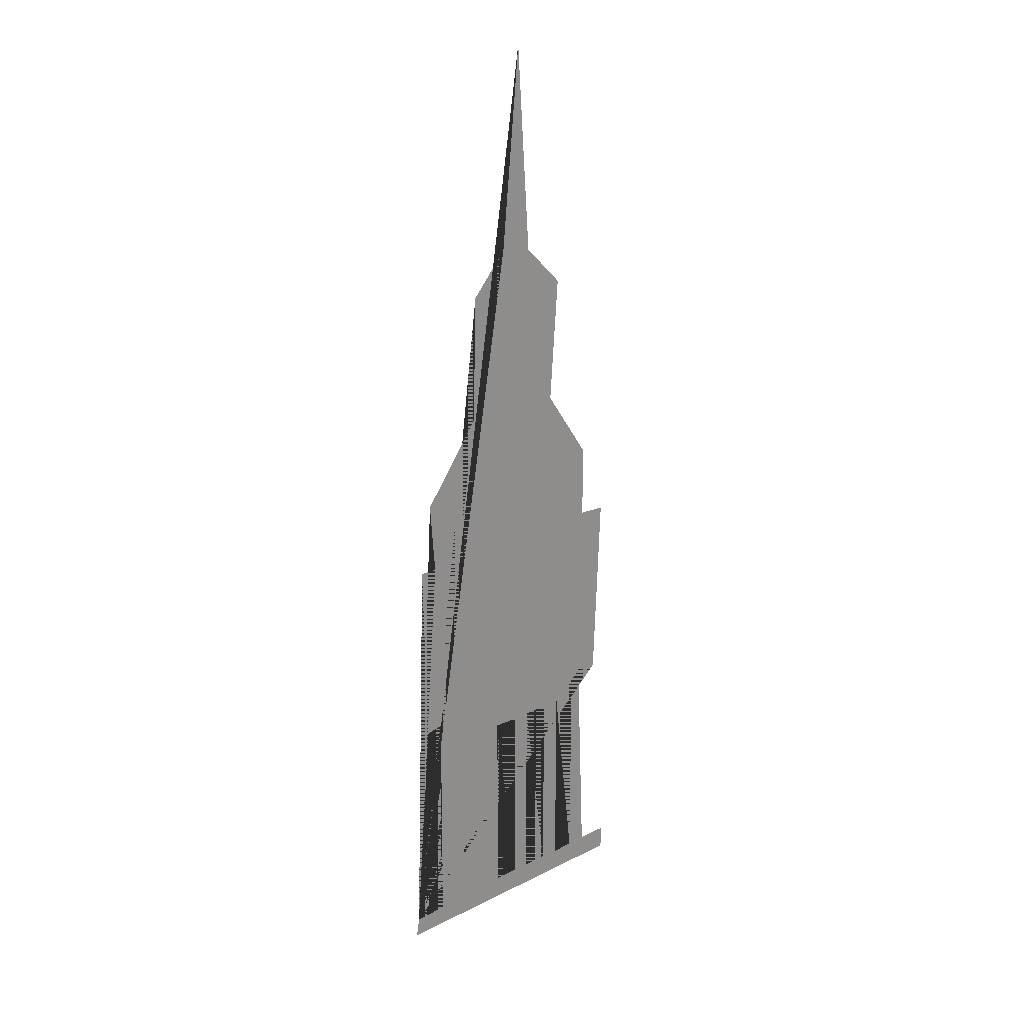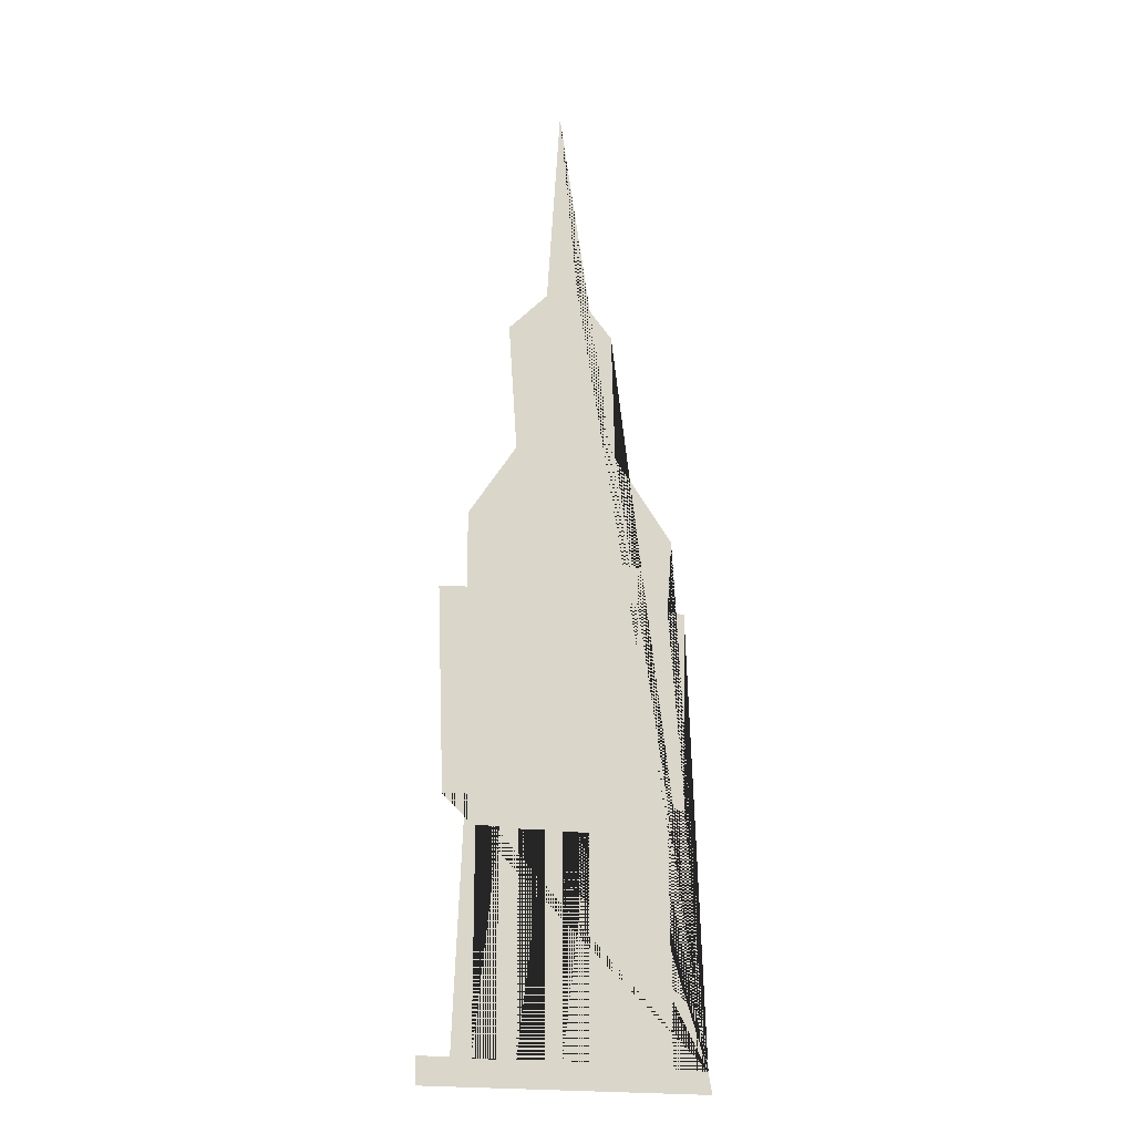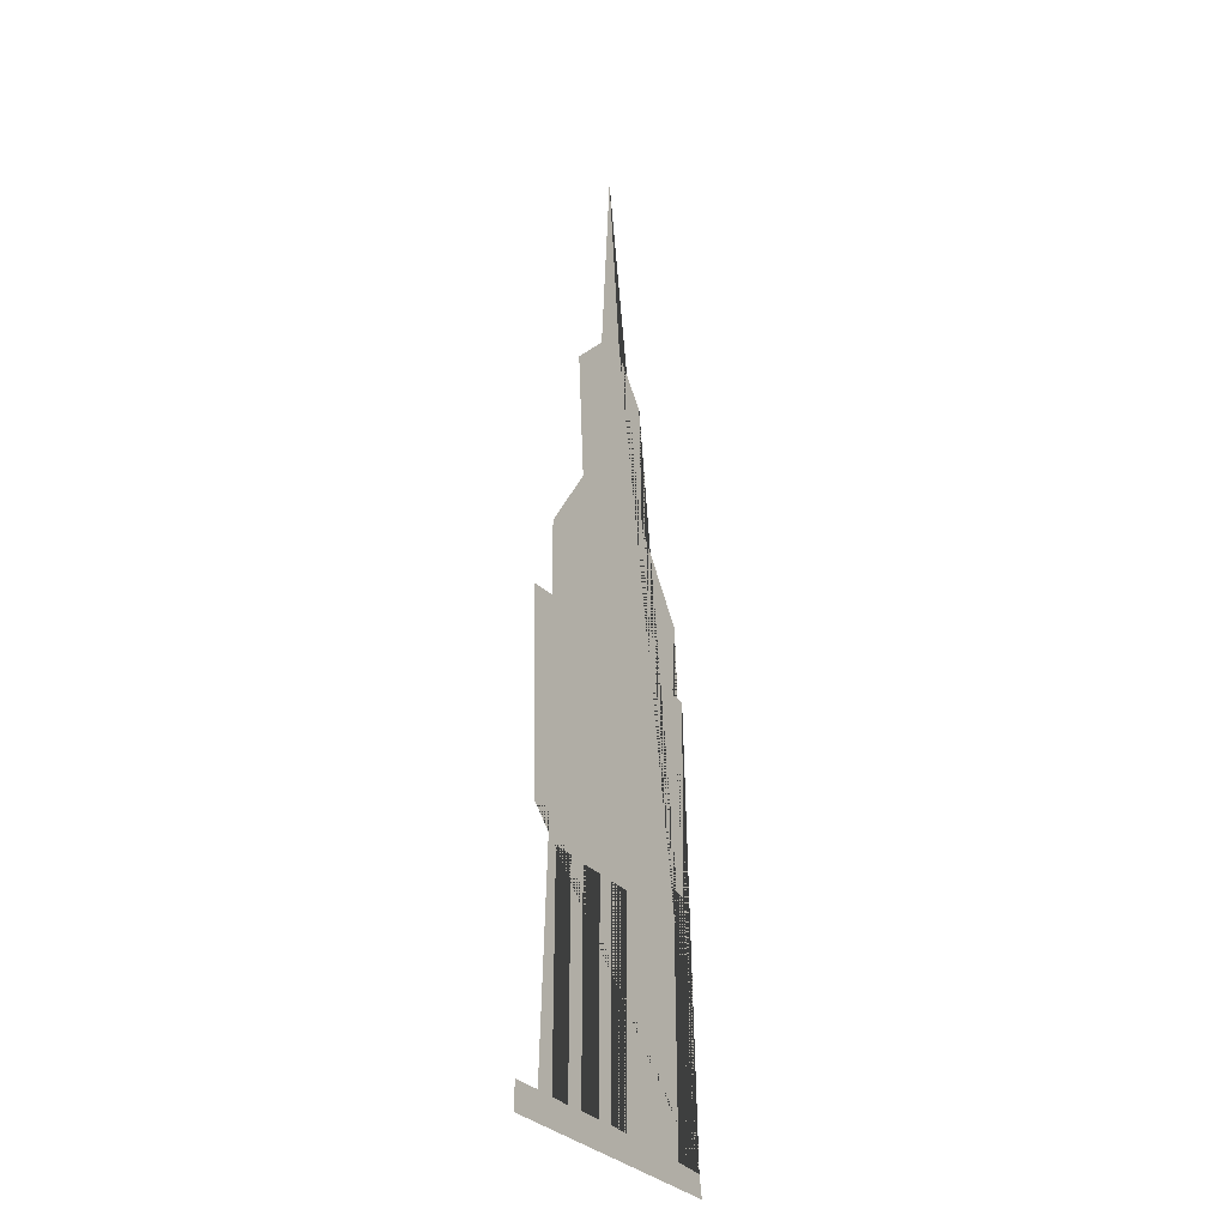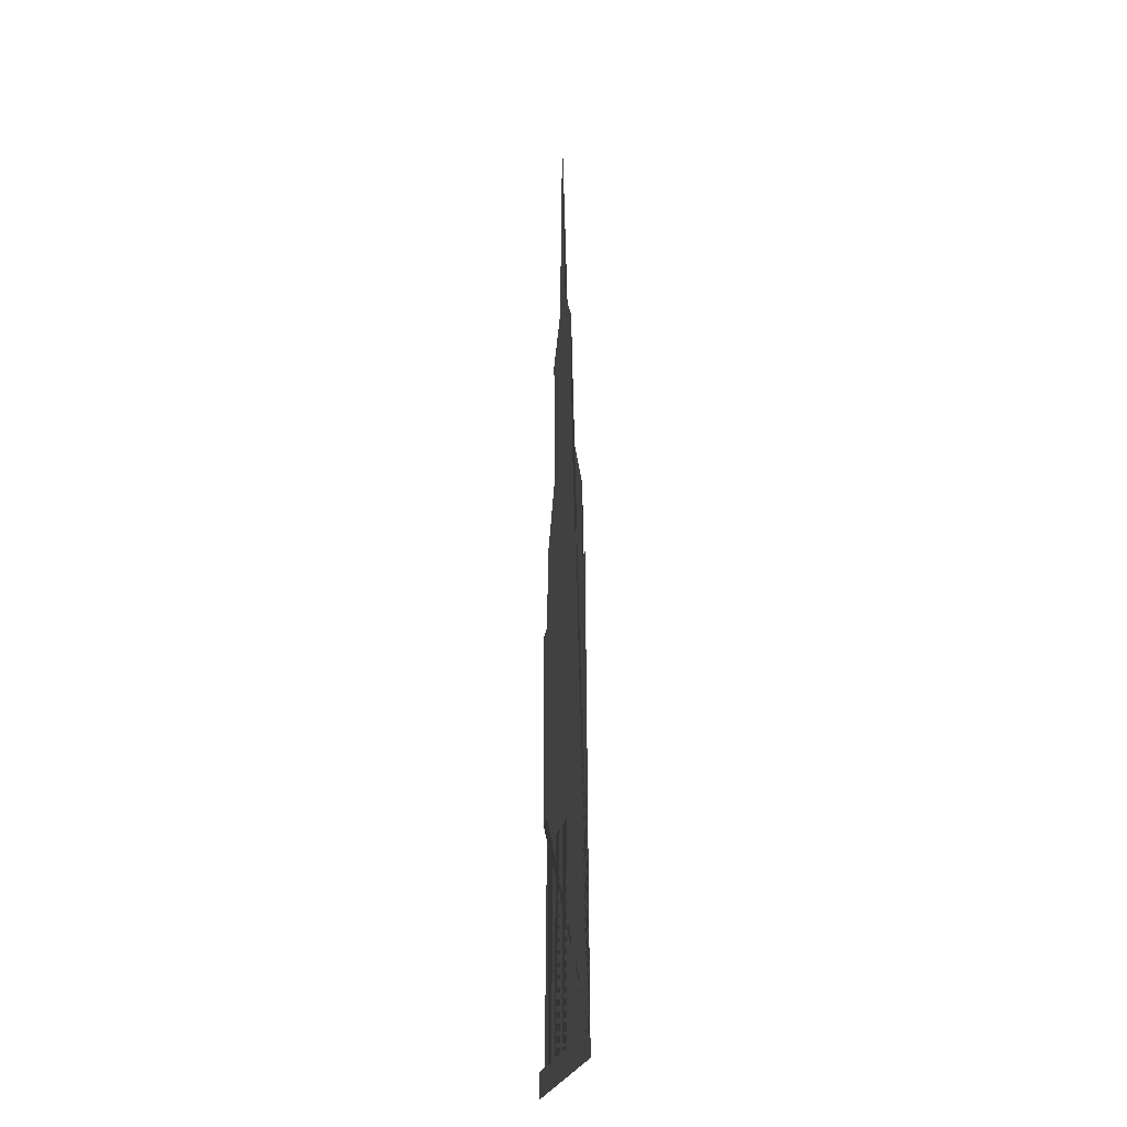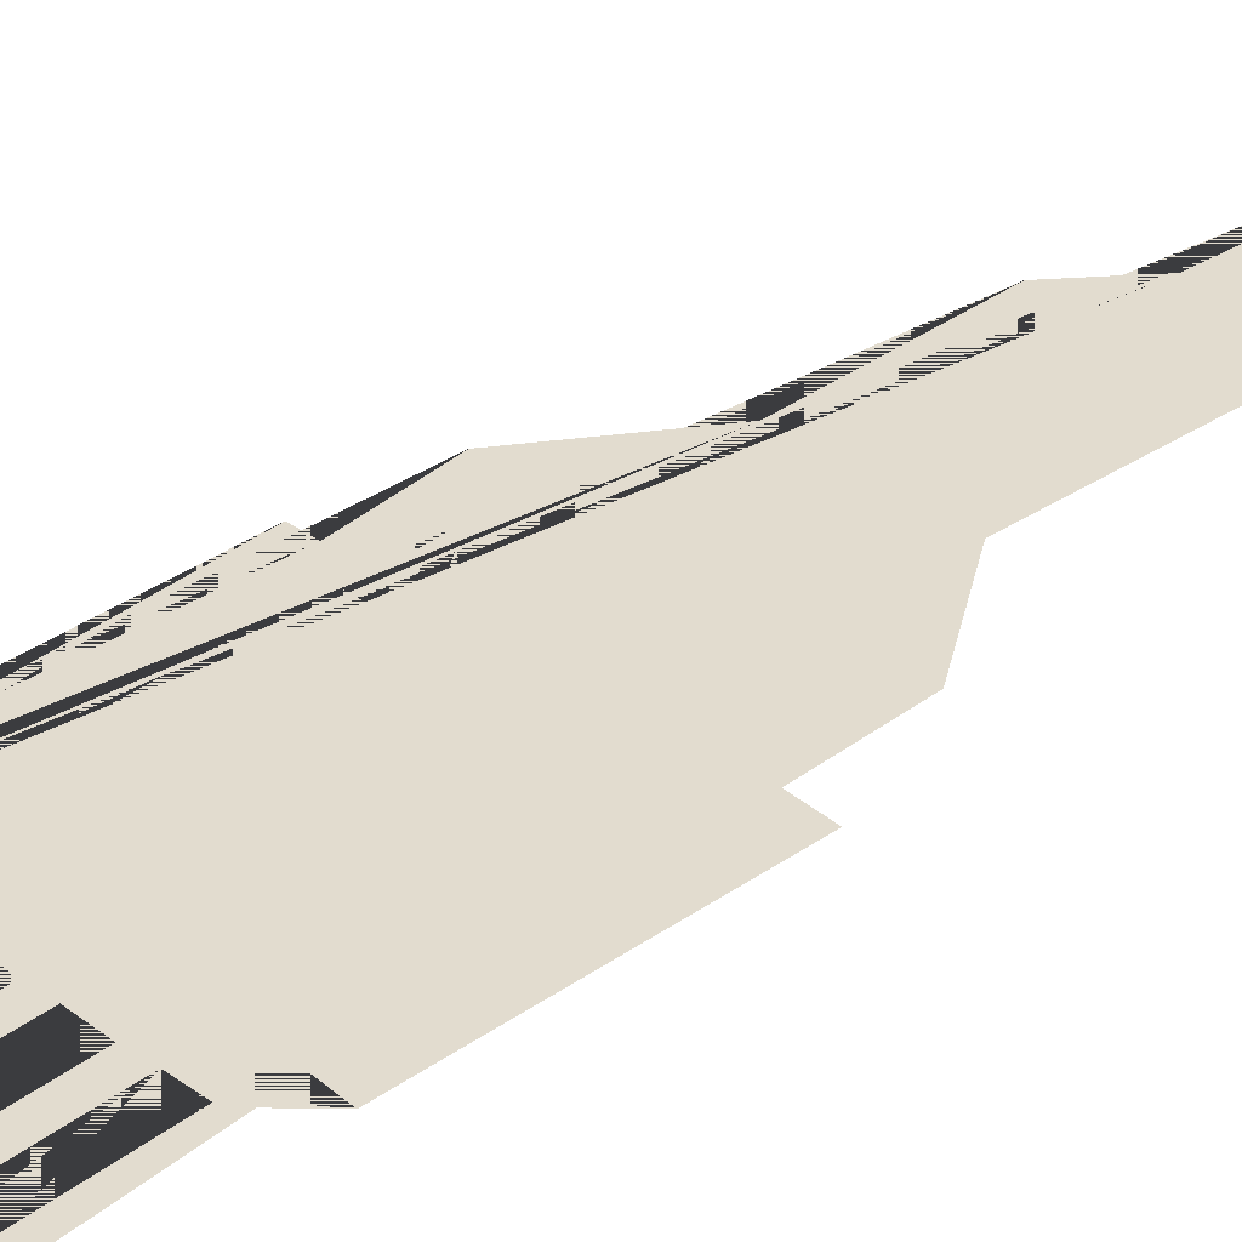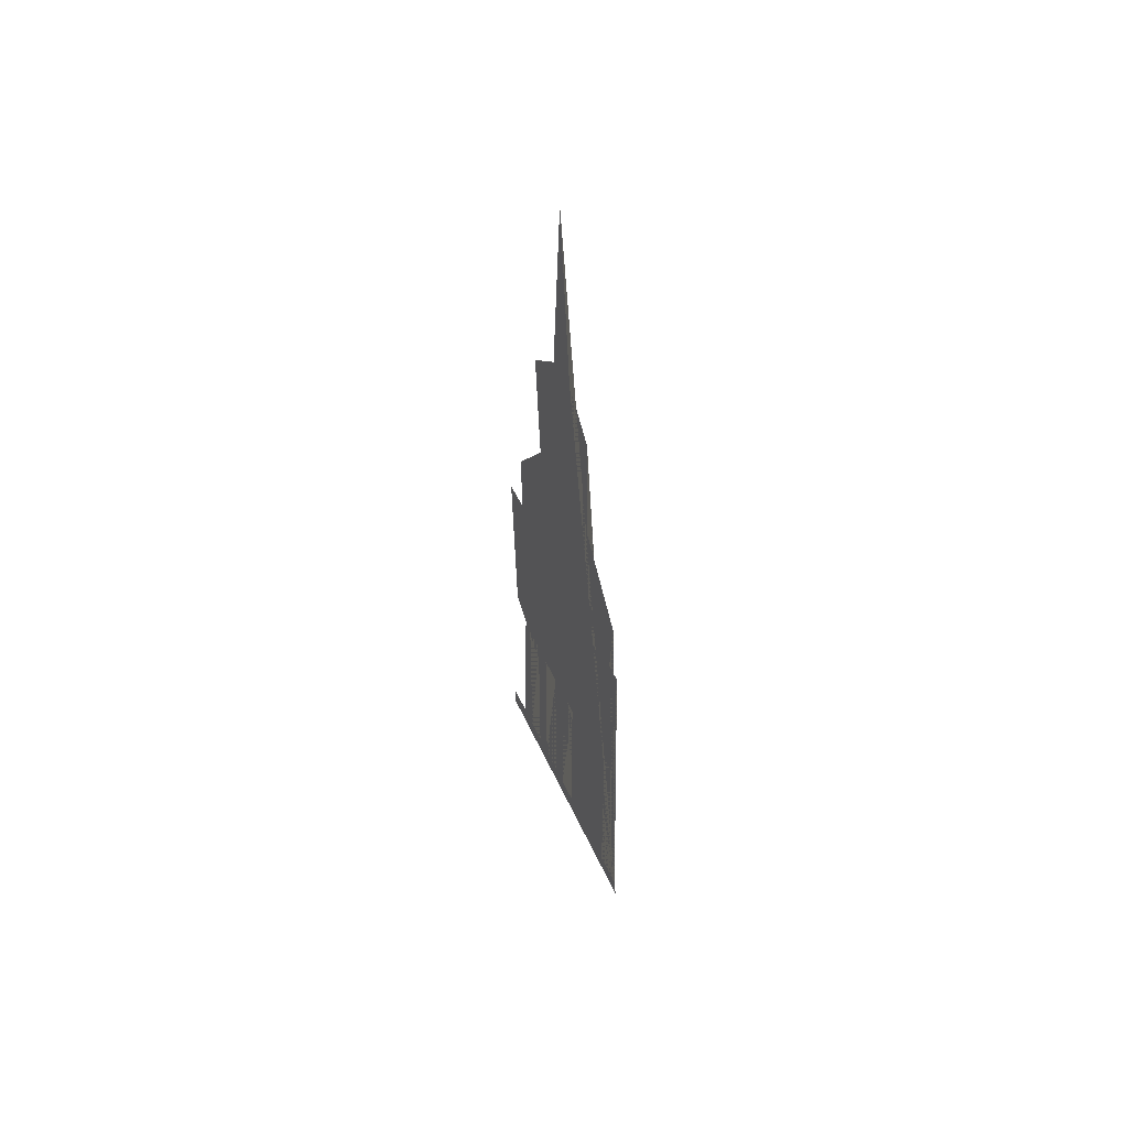
<metadata>
{"format":"obj","ext":"obj","renderer":"f3d","projection":"perspective","resolution":1024,"background":"white","views":[{"elev":25.0,"azim":-38.6,"up":"+Y"},{"elev":-18.8,"azim":162.3,"up":"+Y"},{"elev":-29.8,"azim":121.9,"up":"+Y"},{"elev":-22.2,"azim":-99.4,"up":"+Y"},{"elev":34.7,"azim":44.6,"up":"+Z"},{"elev":56.7,"azim":-115.0,"up":"+Y"}]}
</metadata>
<code>
v -20.6 -71.89 0
v -21.11 -75 0
v 21.11 -74.74 0
v 21.11 -70.85 0
v 16.45 -70.85 0
v 14.9 -34.84 0
v 18.26 -35.1 0
v 19.3 -4.793 0
v 15.16 -4.534 0
v 15.16 6.865 0
v 7.902 18.01 0
v 9.197 37.44 0
v 3.238 43.65 0
v 1.166 75 0
v -1.684 44.43 0
v -7.124 37.95 0
v -7.642 18.01 0
v -16.45 5.57 0
v -15.67 -5.57 0
v -18.26 -5.57 0
v -17.75 -35.36 0
v -15.16 -34.84 0
v -15.41 -71.63 0
v -9.809 -39.64 0
v -10.27 -71.45 0
v -6.563 -71.54 0
v -6.377 -39.54 0
v -3.223 -39.36 0
v 0.5795 -39.45 0
v 0.5795 -70.99 0
v -3.131 -71.08 0
v 3.269 -39.36 0
v 7.165 -39.45 0
v 7.165 -70.99 0
v 3.177 -70.99 0
v 9.947 -39.27 0
v 13.38 -39.27 0
v 13.47 -70.99 0
v 10.04 -71.08 0
v -12.49 -7.73 0
v -12.65 -34 0
v 12.88 -34.08 0
v 12.64 -7.241 0
v -11.75 0.9983 0
v -11.67 -5.202 0
v -7.839 -5.12 0
v -7.594 0.9983 0
v -3.76 0.8351 0
v -3.76 -4.304 0
v 0.808 -4.957 0
v 0.4817 0.8351 0
v 3.582 0.672 0
v 3.663 -4.875 0
v 7.742 -4.794 0
v 7.824 1.406 0
v 9.947 1.083 0
v 9.855 -4.854 0
v 13.29 -4.761 0
v 13.38 1.639 0
v -0.2341 -11.04 0
v -6.046 -12.04 0
v -9.653 -17.65 0
v -8.851 -25.27 0
v -5.244 -29.27 0
v 0.3671 -30.07 0
v 8.183 -28.87 0
v 10.39 -25.87 0
v 10.19 -17.25 0
v 8.183 -12.64 0
f 1 2 3 4 5 6 7 8 9 10 11 12 13 14 15 16 17 18 19 20 21 22 23
f 24 25 26 27
f 28 29 30 31
f 32 33 34 35
f 36 37 38 39
f 40 41 42 43
f 44 45 46 47
f 48 49 50 51
f 52 53 54 55
f 56 57 58 59
f 60 61 62 63 64 65 66 67 68 69

</code>
